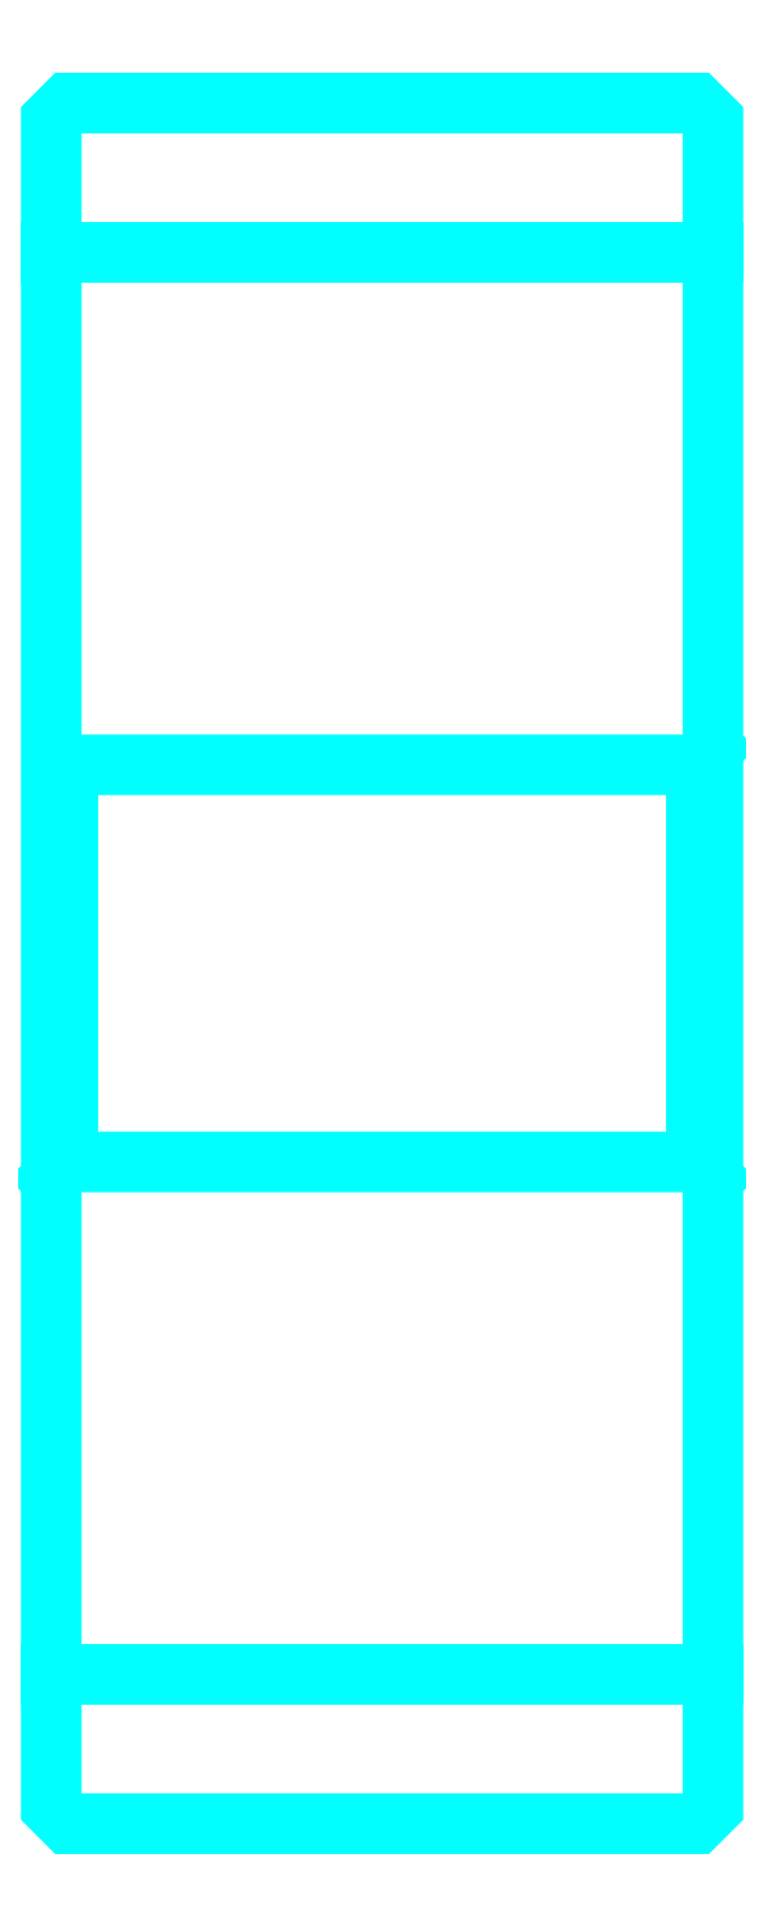
<metadata>
{"format":"dxf","ext":"dxf","renderer":"ezdxf+matplotlib","layout":"modelspace","background":"white","min_lineweight":24,"dpi":150}
</metadata>
<code>
0
SECTION
2
ENTITIES
0
LINE
8
0
10
42.24
20
63.39
30
0
11
62.24
21
63.39
31
0
0
LINE
8
0
10
42.24
20
20.39
30
0
11
62.24
21
20.39
31
0
0
LINE
8
0
10
62.24
20
48.39
30
0
11
61.74
21
47.89
31
0
0
LINE
8
0
10
62.24
20
35.39
30
0
11
61.74
21
35.89
31
0
0
LINE
8
0
10
42.24
20
35.39
30
0
11
42.74
21
35.89
31
0
0
POLYLINE
8
0
66
1
10
0
20
0
30
0
70
2
0
VERTEX
8
0
10
42.24
20
35.39
30
0
70
0
0
VERTEX
8
0
10
42.24
20
16.39
30
0
70
0
0
VERTEX
8
0
10
42.74
20
15.89
30
0
70
0
0
VERTEX
8
0
10
61.74
20
15.89
30
0
70
0
0
VERTEX
8
0
10
62.24
20
16.39
30
0
70
0
0
VERTEX
8
0
10
62.24
20
67.39
30
0
70
0
0
VERTEX
8
0
10
61.74
20
67.89
30
0
70
0
0
VERTEX
8
0
10
42.74
20
67.89
30
0
70
0
0
VERTEX
8
0
10
42.24
20
67.39
30
0
70
0
0
VERTEX
8
0
10
42.24
20
35.39
30
0
70
0
0
SEQEND
8
0
0
POLYLINE
8
0
66
1
10
0
20
0
30
0
70
2
0
VERTEX
8
0
10
42.24
20
48.39
30
0
70
0
0
VERTEX
8
0
10
42.74
20
47.89
30
0
70
0
0
VERTEX
8
0
10
42.74
20
35.89
30
0
70
0
0
VERTEX
8
0
10
61.74
20
35.89
30
0
70
0
0
VERTEX
8
0
10
61.74
20
47.89
30
0
70
0
0
VERTEX
8
0
10
42.74
20
47.89
30
0
70
0
0
SEQEND
8
0
0
ENDSEC
0
EOF

</code>
